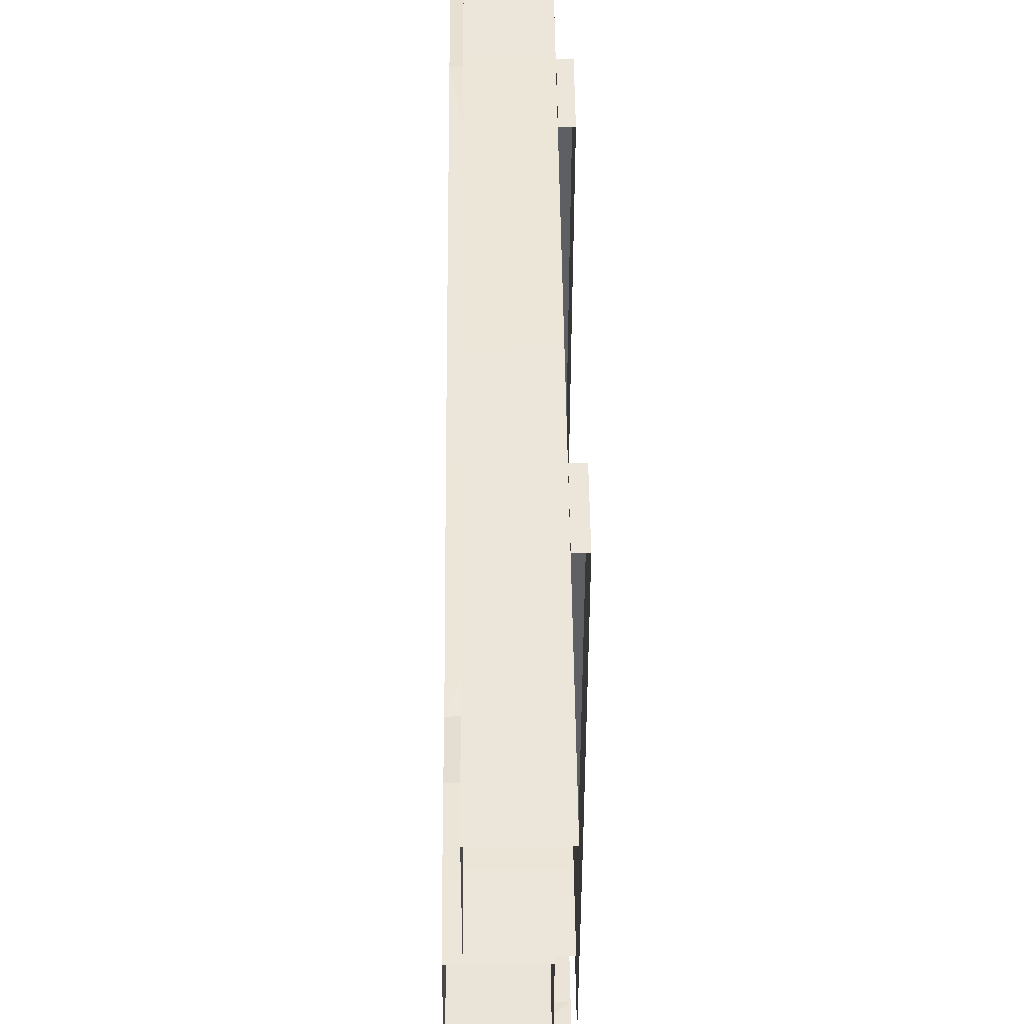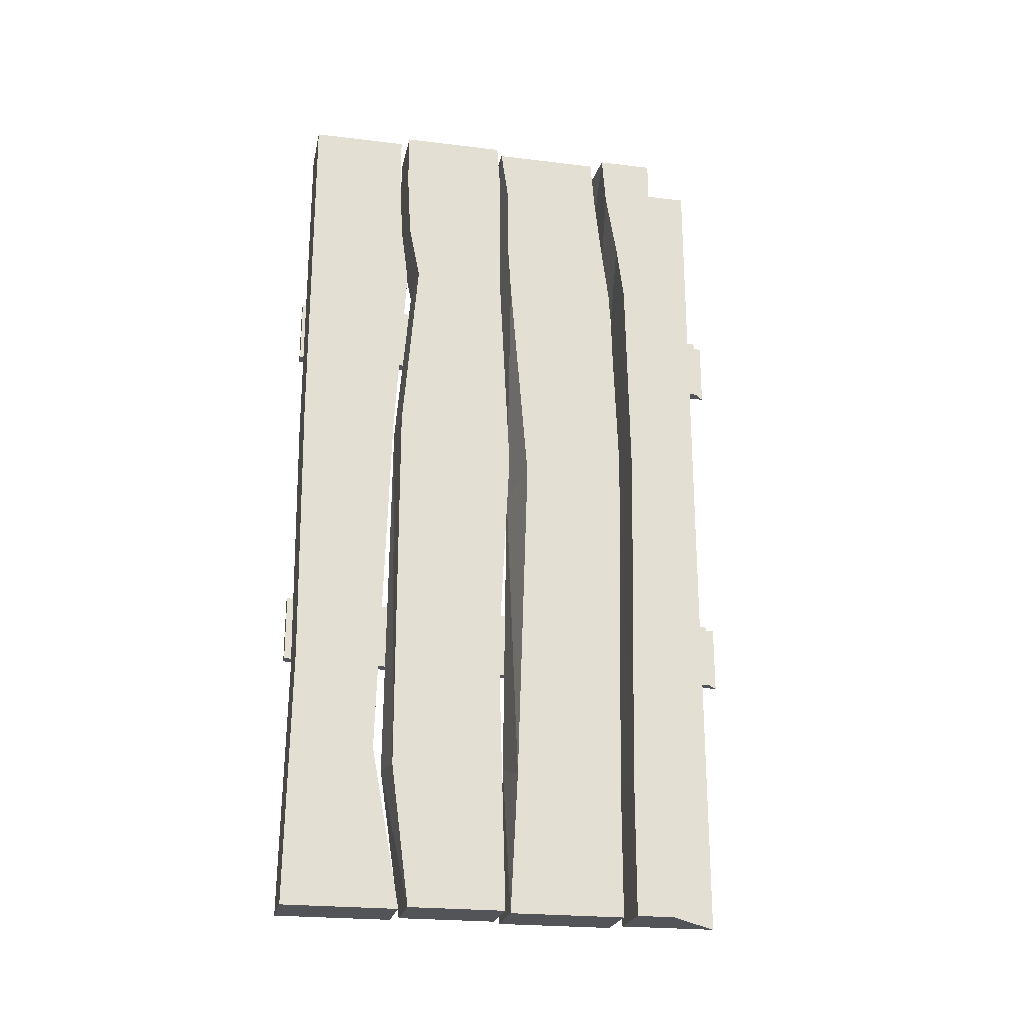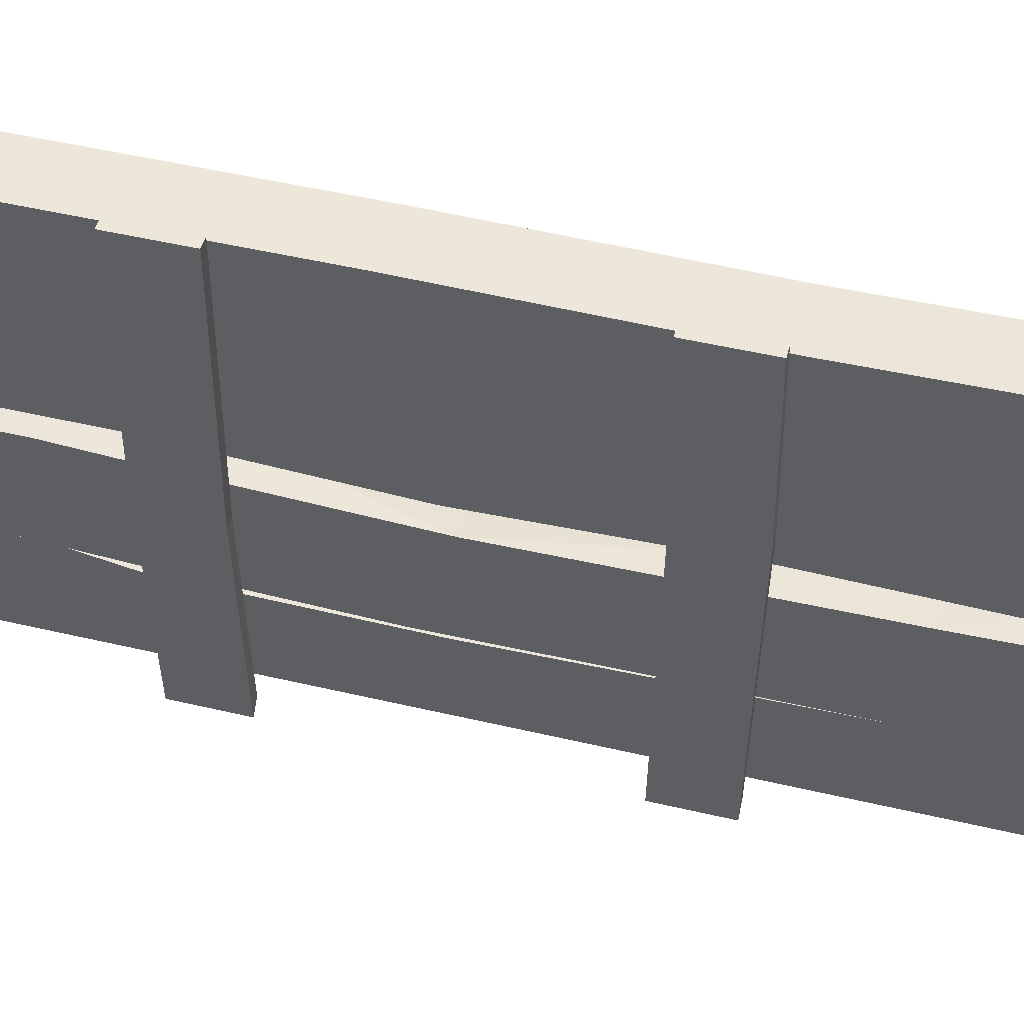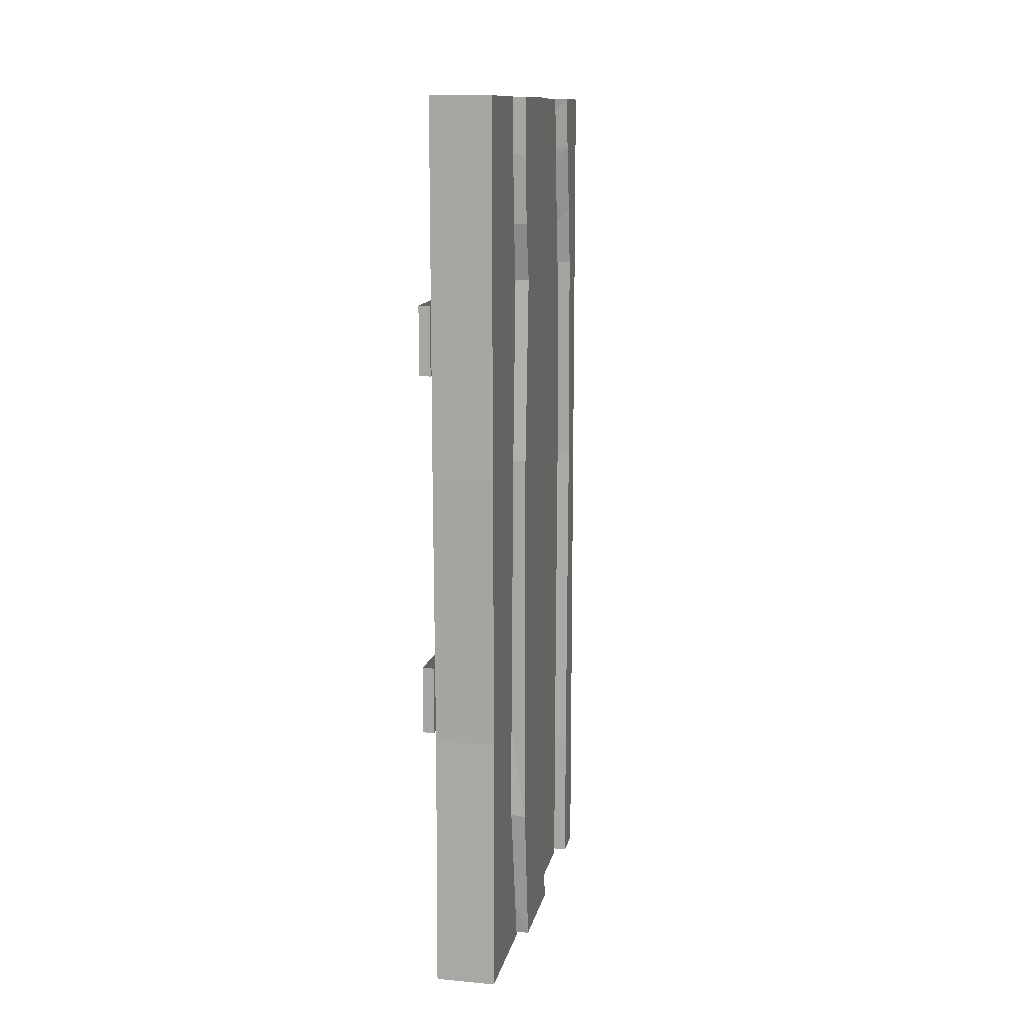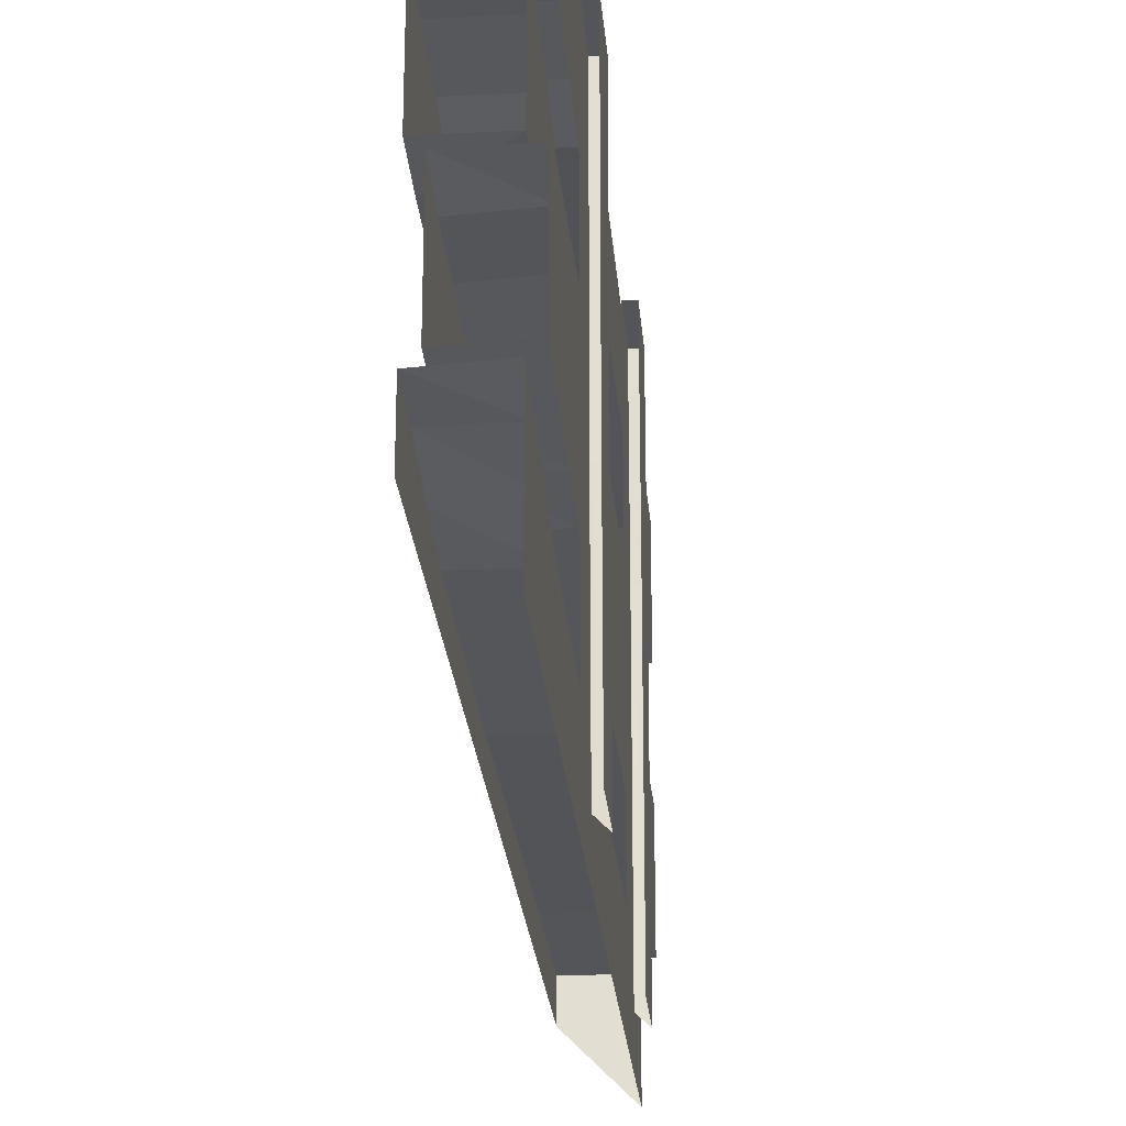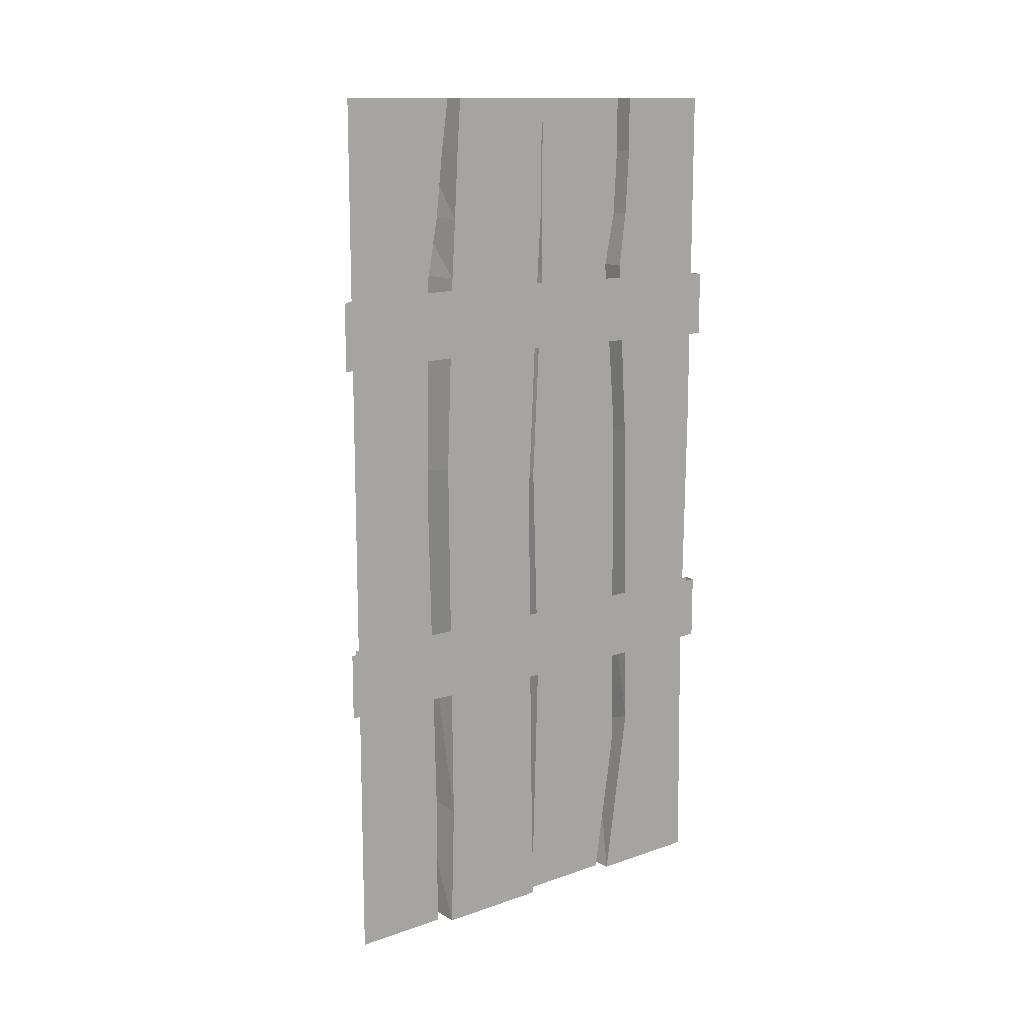
<metadata>
{"format":"obj","ext":"obj","renderer":"f3d","projection":"perspective","resolution":1024,"background":"white","views":[{"elev":47.4,"azim":179.5,"up":"+Z"},{"elev":-23.2,"azim":78.4,"up":"+Y"},{"elev":50.0,"azim":-75.5,"up":"+Z"},{"elev":12.5,"azim":11.7,"up":"+Y"},{"elev":-24.5,"azim":-175.3,"up":"+Z"},{"elev":13.2,"azim":-128.2,"up":"+Y"}]}
</metadata>
<code>
v -0.3281 -1.633 -0.3281
v -0.3281 -0.8516 -0.3281
v -0.3281 -0.8359 -0.2656
v -0.3281 -1.562 -0.25
v -0.3281 -1.859 -0.3281
v -0.3281 -1.859 -0.25
v -0.4531 -1.859 -0.25
v -0.4531 -1.859 -0.4531
v -0.4531 -1.633 -0.4531
v -0.4531 -1.562 -0.25
v -0.4531 -0.8516 -0.4531
v -0.4531 -0.8438 -0.2656
v -0.4531 -0.3828 -0.4531
v -0.4531 -0.375 -0.2578
v -0.4531 -0.2578 -0.4531
v -0.4531 -0.25 -0.2344
v -0.4531 -0.1172 -0.4531
v -0.4531 -0.1094 -0.2188
v -0.4531 0 -0.4531
v -0.4531 0 -0.2031
v -0.3281 0 -0.2109
v -0.3281 -0.1094 -0.2188
v -0.3281 -0.1172 -0.3281
v -0.3281 0 -0.3281
v -0.3516 -1.859 -0.2266
v -0.3516 -1.57 -0.2266
v -0.3516 -1.562 0
v -0.3516 -1.859 0.01562
v -0.4766 -1.859 0.01562
v -0.4766 -1.859 -0.2266
v -0.4766 -1.594 -0.2188
v -0.3516 -0.8125 -0.2422
v -0.3516 -0.8516 -0.02344
v -0.4766 -0.8672 0
v -0.4766 -1.523 0.007812
v -0.3281 -1.859 0.03125
v -0.3281 -1.289 0.04688
v -0.3281 -1.562 0.2734
v -0.3281 -1.859 0.2344
v -0.4531 -1.859 0.2344
v -0.4531 -1.859 0.03125
v -0.4531 -1.312 0.04688
v -0.3281 -0.8438 0.02344
v -0.3281 -0.7578 0.2734
v -0.4531 -0.7422 0.2734
v -0.4531 -1.547 0.2812
v -0.3516 -1.859 0.25
v -0.3516 -1.523 0.3125
v -0.3516 -1.32 0.4844
v -0.3516 -1.859 0.4922
v -0.4766 -1.859 0.4922
v -0.4766 -1.859 0.25
v -0.4766 -1.477 0.3047
v -0.3516 -0.7656 0.2891
v -0.3516 -0.75 0.4922
v -0.4766 -0.75 0.4922
v -0.4766 -1.32 0.4844
v -0.4766 -0.7891 -0.2266
v -0.3516 -0.375 -0.2266
v -0.3516 -0.375 0.01562
v -0.4766 -0.375 0.02344
v -0.4766 -0.375 -0.2109
v -0.3516 -0.25 -0.2109
v -0.3516 -0.25 0.02344
v -0.4766 -0.25 0.03125
v -0.4766 -0.25 -0.2031
v -0.3516 -0.1094 -0.1953
v -0.3516 -0.1094 0.02344
v -0.4766 -0.1094 0.03125
v -0.4766 -0.1094 -0.1953
v -0.4766 0 -0.1875
v -0.3516 0 -0.1875
v -0.3516 0 0.03906
v -0.4766 0 0.03906
v -0.4531 -0.8359 0.03125
v -0.3281 -0.3828 0.04688
v -0.3281 -0.375 0.2422
v -0.4531 -0.375 0.2422
v -0.4531 -0.3828 0.05469
v -0.3281 -0.25 0.04688
v -0.3281 -0.2578 0.2656
v -0.4531 -0.2578 0.2656
v -0.4531 -0.25 0.05469
v -0.3281 -0.1094 0.04688
v -0.3281 -0.1172 0.2734
v -0.4531 -0.1172 0.2734
v -0.4531 -0.1094 0.05469
v -0.4531 0 0.05469
v -0.3281 0 0.05469
v -0.3281 0 0.2734
v -0.4531 0 0.2734
v -0.4766 -0.7656 0.2891
v -0.3516 -0.375 0.2656
v -0.3516 -0.375 0.4922
v -0.4766 -0.375 0.4922
v -0.4766 -0.375 0.2656
v -0.3516 -0.2578 0.2812
v -0.3516 -0.2578 0.4922
v -0.4766 -0.2578 0.4922
v -0.4766 -0.2578 0.2812
v -0.3516 -0.1172 0.2891
v -0.3516 -0.1172 0.4922
v -0.4766 -0.1172 0.4922
v -0.4766 -0.1172 0.2891
v -0.3516 0 0.2891
v -0.3516 0 0.4922
v -0.4766 0 0.4922
v -0.4766 0 0.2891
v -0.3281 -0.3828 -0.3281
v -0.3281 -0.375 -0.2578
v -0.3281 -0.25 -0.2422
v -0.3281 -0.2578 -0.3281
v -0.5 -0.5469 0.5
v -0.4766 -0.5469 0.5
v -0.4766 -0.4062 0.5
v -0.5 -0.4062 0.5
v -0.5 -0.5391 -0.05469
v -0.4766 -0.5391 -0.05469
v -0.4766 -0.3984 -0.05469
v -0.5 -0.5469 -0.5
v -0.5 -0.3984 -0.05469
v -0.5 -0.4062 -0.5
v -0.4766 -0.5469 -0.4766
v -0.4766 -0.4062 -0.4766
v -0.5 -1.297 0.5
v -0.4766 -1.297 0.5
v -0.4766 -1.156 0.5
v -0.5 -1.156 0.5
v -0.5 -1.305 0.1328
v -0.4766 -1.305 0.1328
v -0.4766 -1.164 0.1328
v -0.5 -1.297 -0.5
v -0.5 -1.164 0.1328
v -0.5 -1.156 -0.5
v -0.4766 -1.297 -0.4766
v -0.4766 -1.156 -0.4766
f 1 2 3
f 1 3 4
f 1 4 5
f 5 4 6
f 8 7 9
f 9 7 10
f 9 10 11
f 11 10 12
f 11 12 13
f 13 12 14
f 25 26 27
f 25 27 28
f 26 32 33
f 26 33 27
f 29 35 31
f 29 31 30
f 36 37 38
f 36 38 39
f 37 43 44
f 37 44 38
f 40 46 42
f 40 42 41
f 47 48 49
f 47 49 50
f 48 54 55
f 48 55 49
f 51 57 53
f 51 53 52
f 35 34 58
f 35 58 31
f 32 59 60
f 32 60 33
f 34 61 62
f 34 62 58
f 46 45 75
f 46 75 42
f 43 76 77
f 43 77 44
f 45 78 79
f 45 79 75
f 57 56 92
f 57 92 53
f 54 93 94
f 54 94 55
f 56 95 96
f 56 96 92
f 2 109 110
f 2 110 3
f 5 6 7
f 5 7 8
f 25 28 29
f 25 29 30
f 36 39 40
f 36 40 41
f 47 50 51
f 47 51 52
f 13 14 15
f 15 14 16
f 59 63 64
f 59 64 60
f 61 65 66
f 61 66 62
f 76 80 81
f 76 81 77
f 78 82 83
f 78 83 79
f 93 97 98
f 93 98 94
f 95 99 100
f 95 100 96
f 112 111 109
f 109 111 110
f 113 116 117
f 120 117 121
f 120 121 122
f 121 117 116
f 125 128 129
f 132 129 133
f 132 133 134
f 133 129 128
f 15 16 17
f 17 16 18
f 25 30 26
f 26 30 31
f 26 31 32
f 27 33 34
f 27 34 35
f 27 35 28
f 28 35 29
f 36 41 37
f 37 41 42
f 37 42 43
f 38 44 45
f 38 45 46
f 38 46 39
f 39 46 40
f 47 52 48
f 48 52 53
f 48 53 54
f 49 55 56
f 49 56 57
f 49 57 50
f 50 57 51
f 31 58 32
f 32 58 59
f 33 60 34
f 34 60 61
f 58 62 59
f 63 67 68
f 63 68 64
f 65 69 70
f 65 70 66
f 42 75 43
f 43 75 76
f 44 77 45
f 45 77 78
f 75 79 76
f 80 84 85
f 80 85 81
f 82 86 87
f 82 87 83
f 53 92 54
f 54 92 93
f 55 94 56
f 56 94 95
f 92 96 93
f 97 101 102
f 97 102 98
f 99 103 104
f 99 104 100
f 6 4 10
f 6 10 7
f 4 3 12
f 4 12 10
f 3 110 12
f 12 110 14
f 112 23 22
f 112 22 111
f 17 18 19
f 19 18 20
f 21 22 23
f 21 23 24
f 59 62 63
f 60 64 61
f 61 64 65
f 62 66 63
f 67 72 73
f 67 73 68
f 69 74 71
f 69 71 70
f 76 79 80
f 77 81 78
f 78 81 82
f 79 83 80
f 84 89 90
f 84 90 85
f 86 91 88
f 86 88 87
f 93 96 97
f 94 98 95
f 95 98 99
f 96 100 97
f 101 105 106
f 101 106 102
f 103 107 108
f 103 108 104
f 14 110 111
f 14 111 16
f 113 114 115
f 113 115 116
f 113 117 114
f 114 117 118
f 114 118 119
f 114 119 115
f 118 117 120
f 118 120 123
f 118 123 124
f 118 124 119
f 125 126 127
f 125 127 128
f 125 129 126
f 126 129 130
f 126 130 131
f 126 131 127
f 130 129 132
f 130 132 135
f 130 135 136
f 130 136 131
f 20 18 21
f 21 18 22
f 67 70 71
f 67 71 72
f 68 73 69
f 69 73 74
f 84 87 88
f 84 88 89
f 85 90 86
f 86 90 91
f 101 104 105
f 102 106 103
f 103 106 107
f 104 108 105
f 63 66 67
f 64 68 65
f 65 68 69
f 66 70 67
f 80 83 84
f 81 85 82
f 82 85 86
f 83 87 84
f 97 100 101
f 98 102 99
f 99 102 103
f 100 104 101
f 16 111 22
f 16 22 18

</code>
